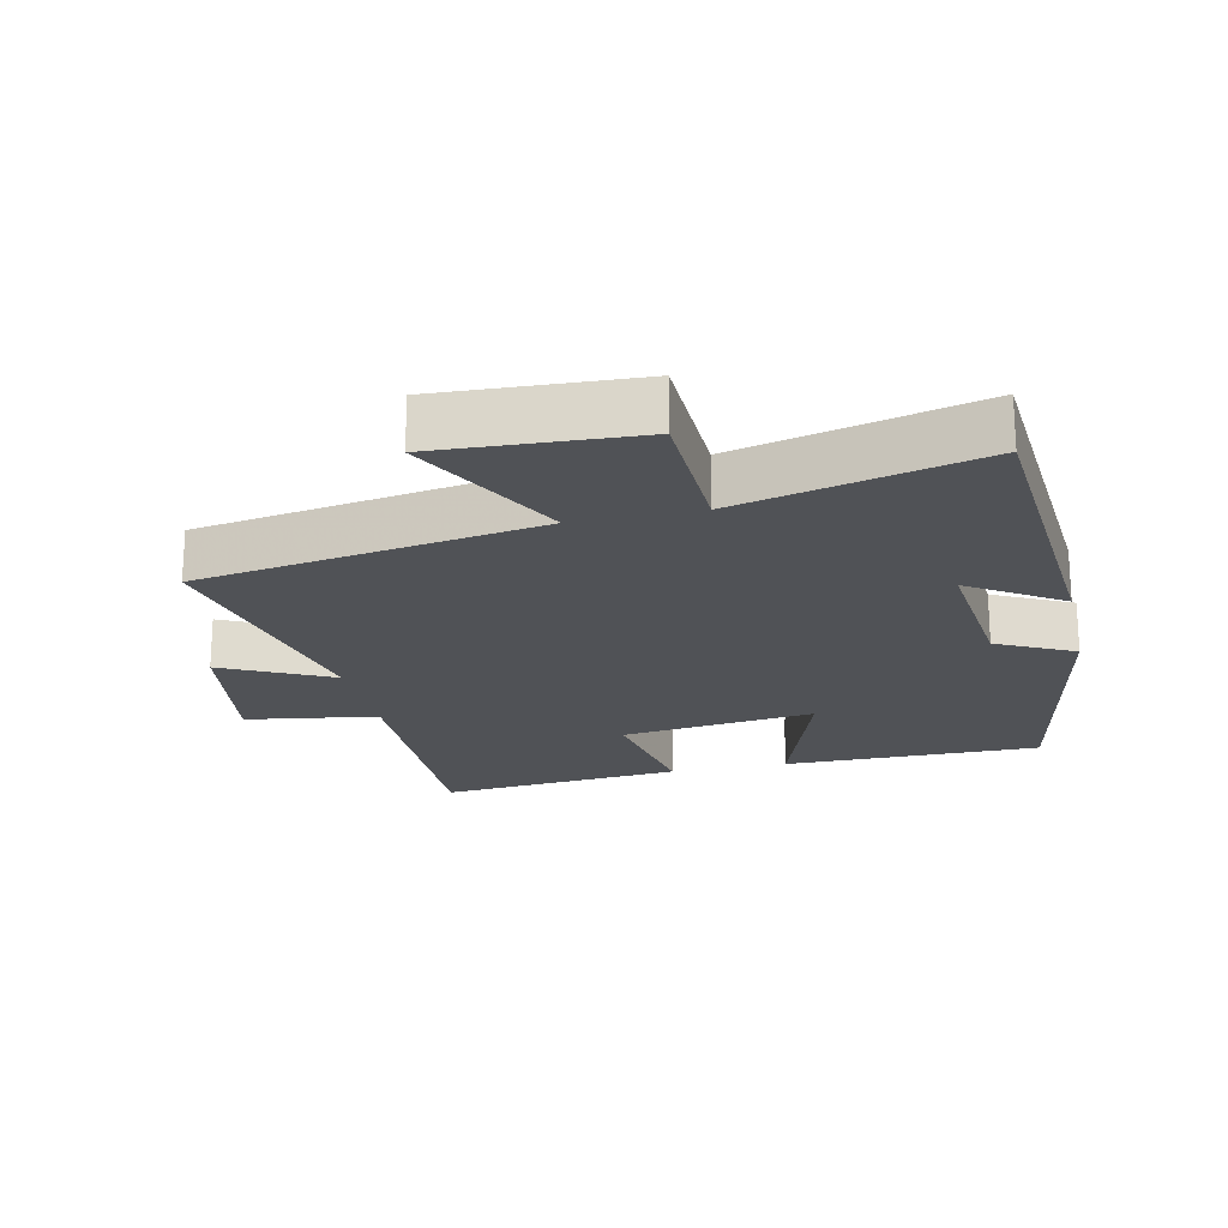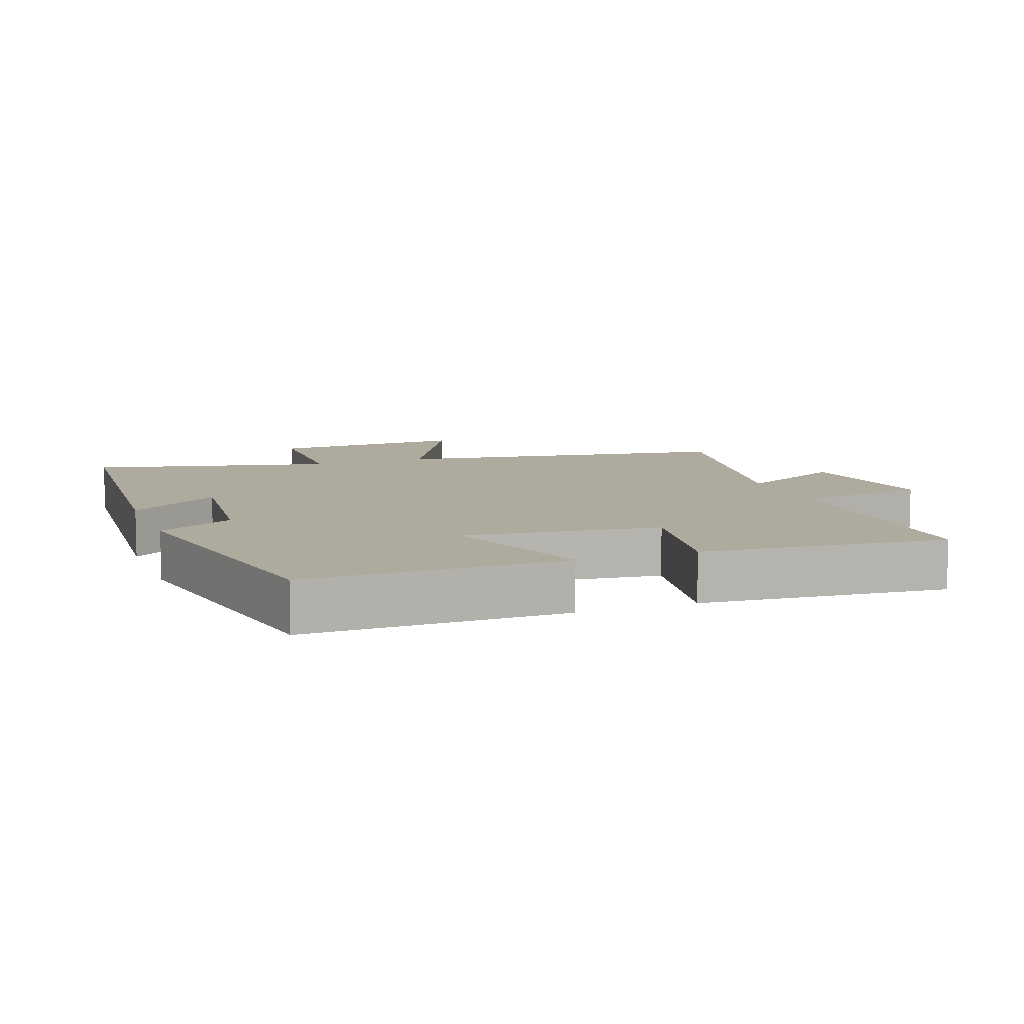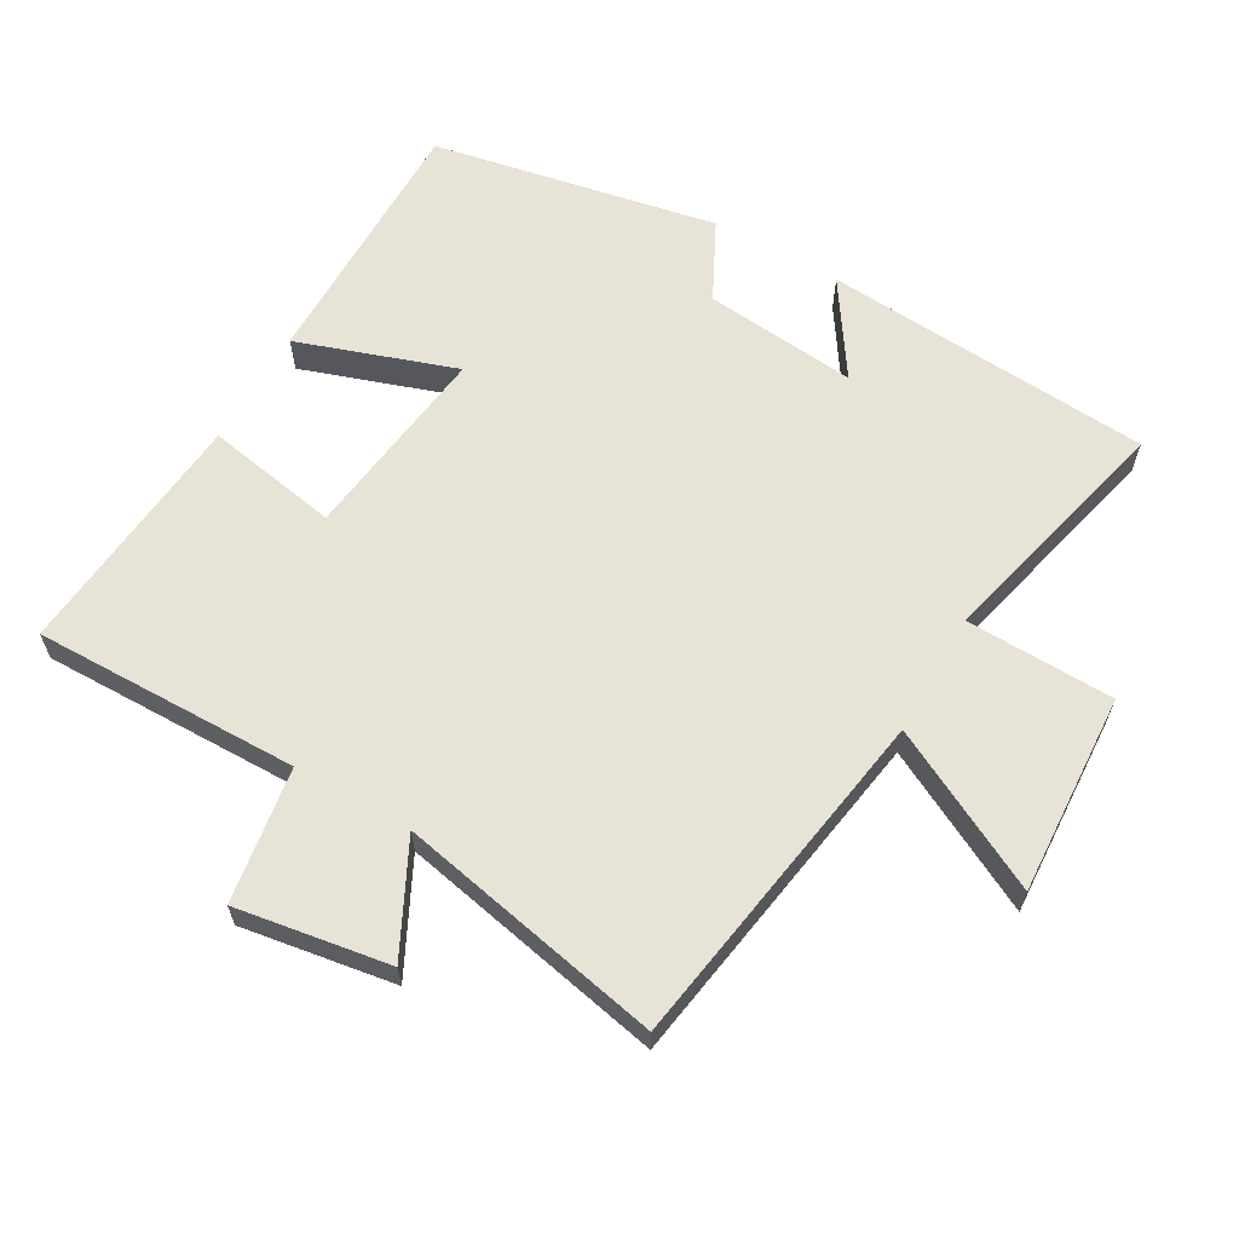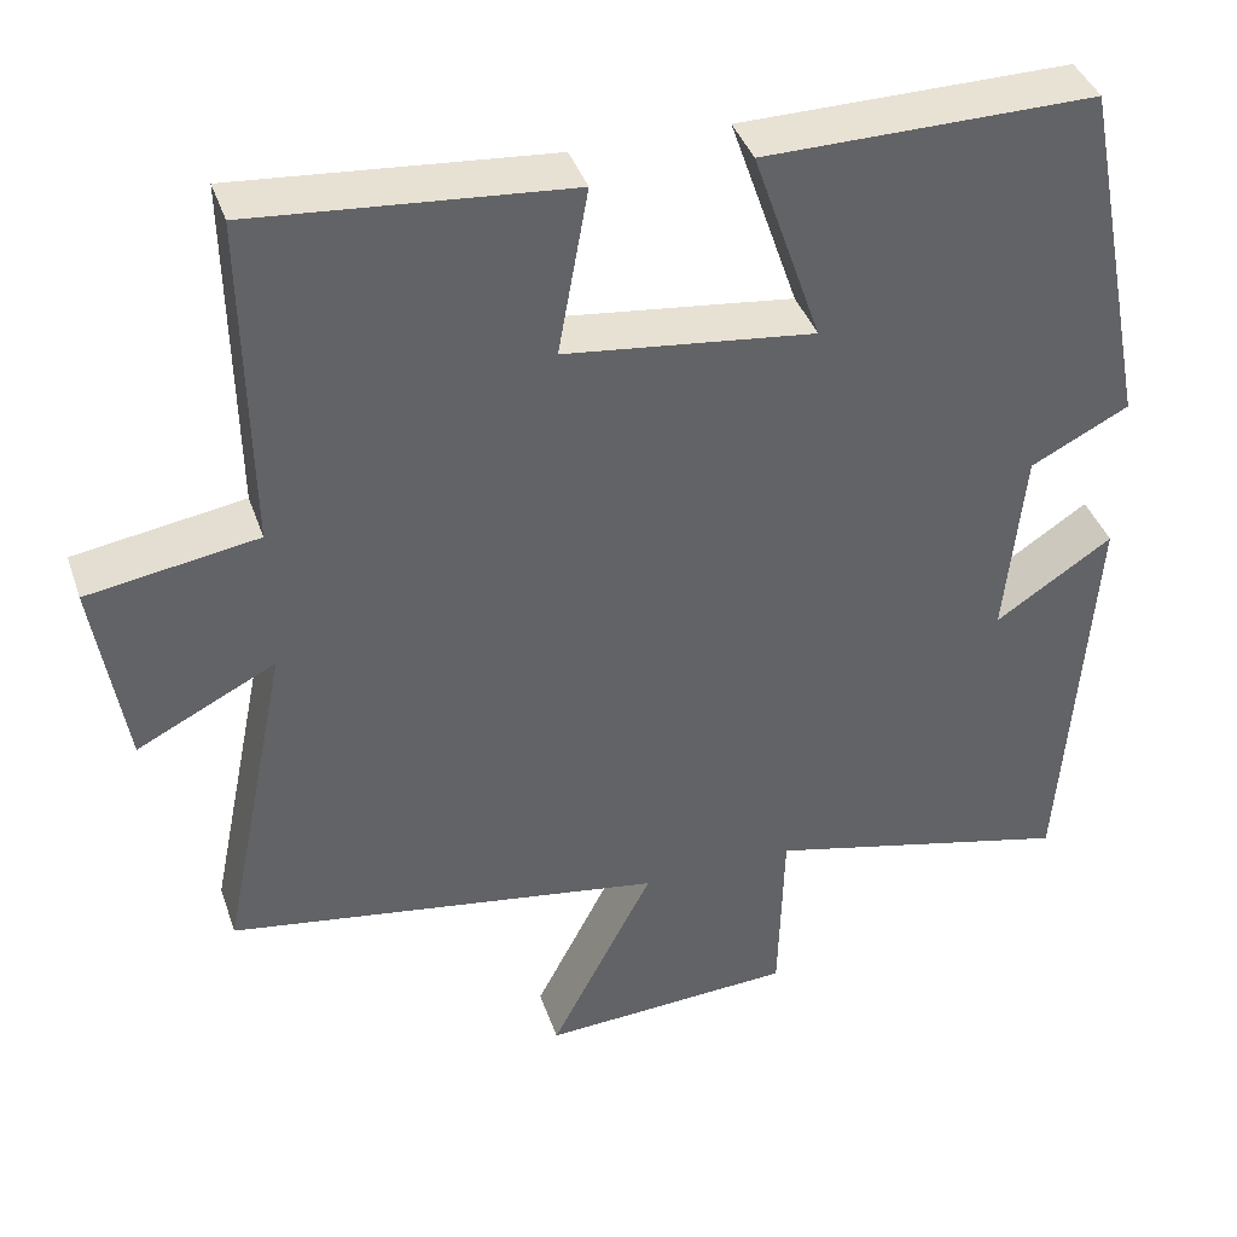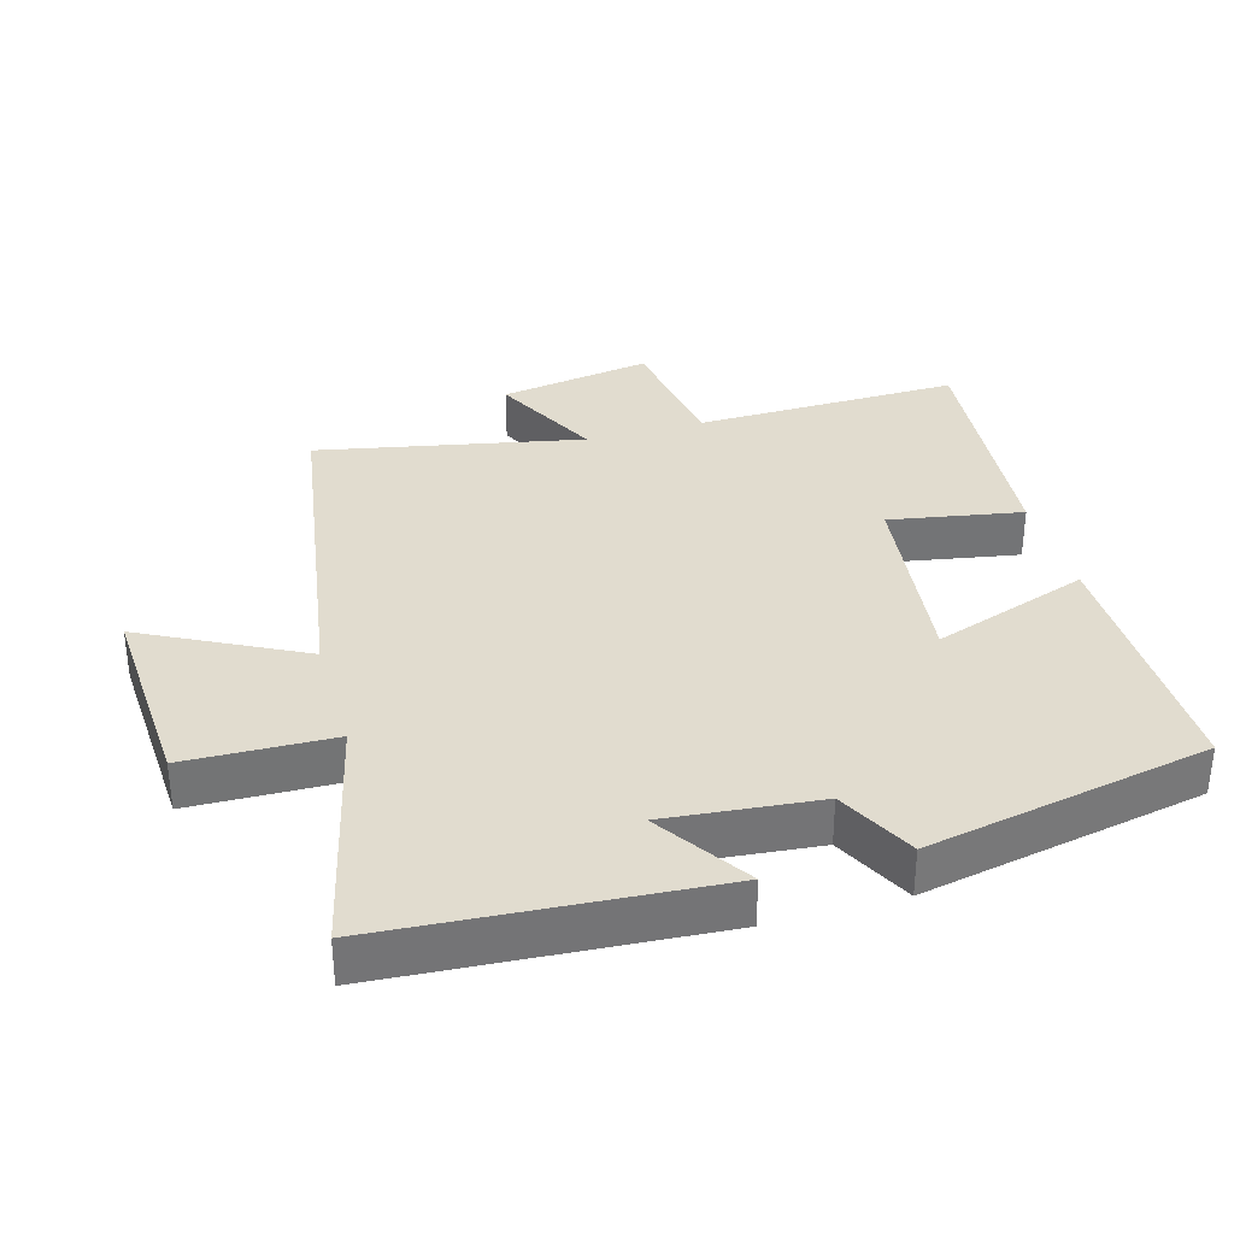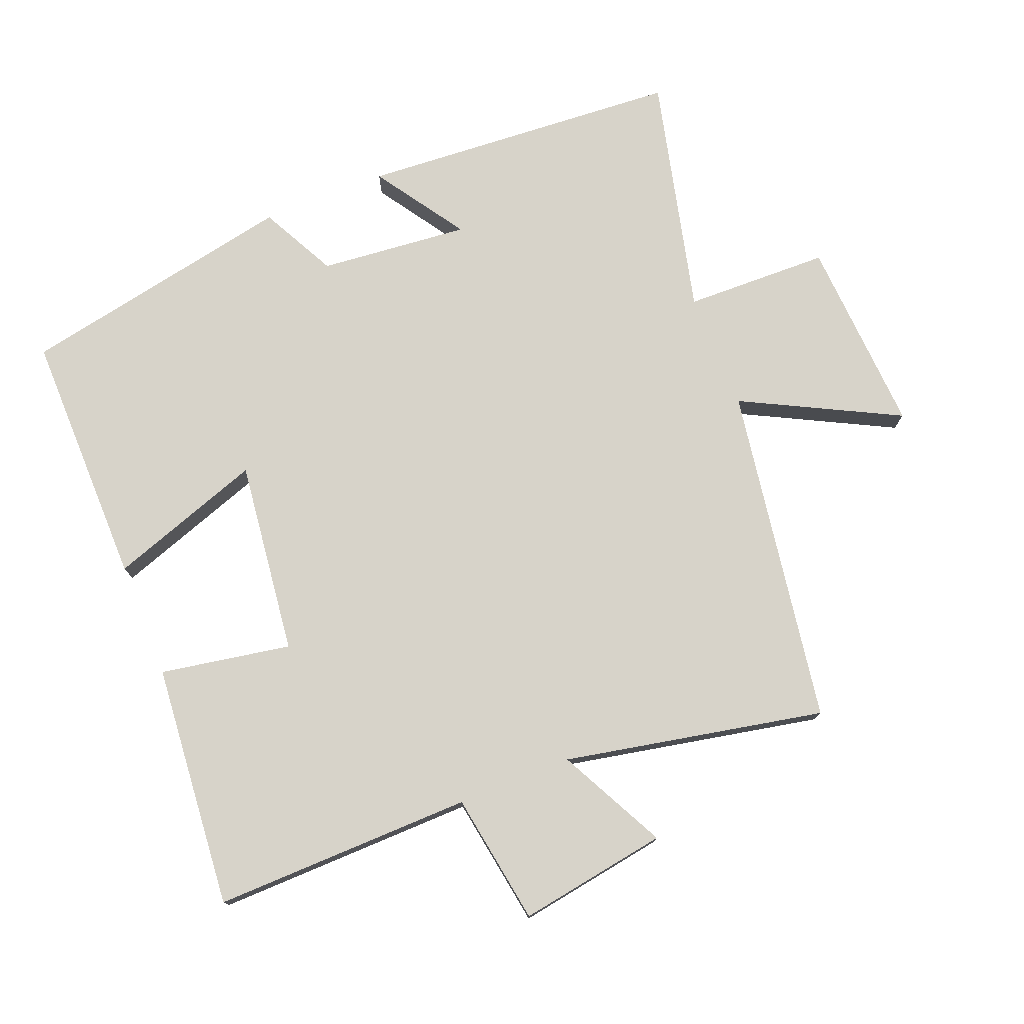
<metadata>
{"format":"obj","ext":"obj","renderer":"f3d","projection":"perspective","resolution":1024,"background":"white","views":[{"elev":-20.7,"azim":-167.3,"up":"+Y"},{"elev":9.2,"azim":-20.3,"up":"+Y"},{"elev":62.7,"azim":119.8,"up":"+Y"},{"elev":40.0,"azim":161.8,"up":"+Z"},{"elev":34.2,"azim":-106.0,"up":"+Y"},{"elev":76.4,"azim":68.1,"up":"+Y"}]}
</metadata>
<code>
v 0.579 0.07 -0.419
v 0.072 0.07 -0.5
v 0.192 0.07 -0.733
v -0.102 0.07 -0.717
v -0.108 0.07 -0.5
v -0.466 0.07 -0.587
v -0.5 0.07 -0.106
v -0.364 0.07 -0.196
v -0.386 0.07 0.028
v -0.5 0.07 0.086
v -0.419 0.07 0.502
v -0.035 0.07 0.5
v -0.114 0.07 0.269
v 0.176 0.07 0.305
v 0.141 0.07 0.5
v 0.506 0.07 0.533
v 0.5 0.07 0.144
v 0.697 0.07 0.113
v 0.661 0.07 -0.111
v 0.5 0.07 -0.03
v 0.579 0 -0.419
v 0.072 0 -0.5
v 0.192 0 -0.733
v -0.102 0 -0.717
v -0.108 0 -0.5
v -0.466 0 -0.587
v -0.5 0 -0.106
v -0.364 0 -0.196
v -0.386 0 0.028
v -0.5 0 0.086
v -0.419 0 0.502
v -0.035 0 0.5
v -0.114 0 0.269
v 0.176 0 0.305
v 0.141 0 0.5
v 0.506 0 0.533
v 0.5 0 0.144
v 0.697 0 0.113
v 0.661 0 -0.111
v 0.5 0 -0.03
f 17 18 19 20
f 14 15 16 17
f 13 14 17 20
f 11 12 13
f 10 11 13
f 9 10 13
f 20 1 2
f 13 20 2
f 9 13 2
f 8 9 2
f 5 6 7 8
f 2 3 4 5
f 2 5 8
f 40 39 38 37
f 37 36 35 34
f 40 37 34 33
f 33 32 31
f 33 31 30
f 33 30 29
f 22 21 40
f 22 40 33
f 22 33 29
f 22 29 28
f 28 27 26 25
f 25 24 23 22
f 28 25 22
f 1 21 22 2
f 2 22 23 3
f 3 23 24 4
f 4 24 25 5
f 5 25 26 6
f 6 26 27 7
f 7 27 28 8
f 8 28 29 9
f 9 29 30 10
f 10 30 31 11
f 11 31 32 12
f 12 32 33 13
f 13 33 34 14
f 14 34 35 15
f 15 35 36 16
f 16 36 37 17
f 17 37 38 18
f 18 38 39 19
f 19 39 40 20
f 20 40 21 1

</code>
